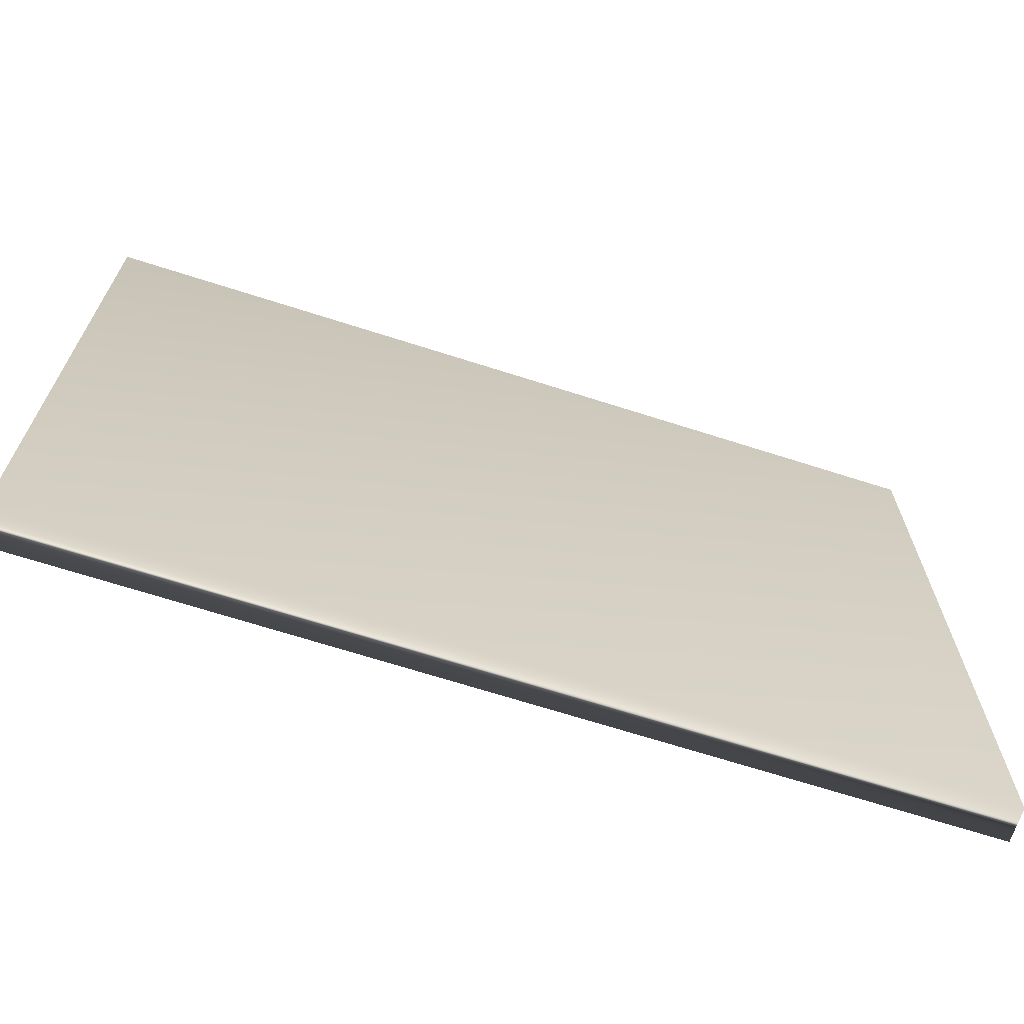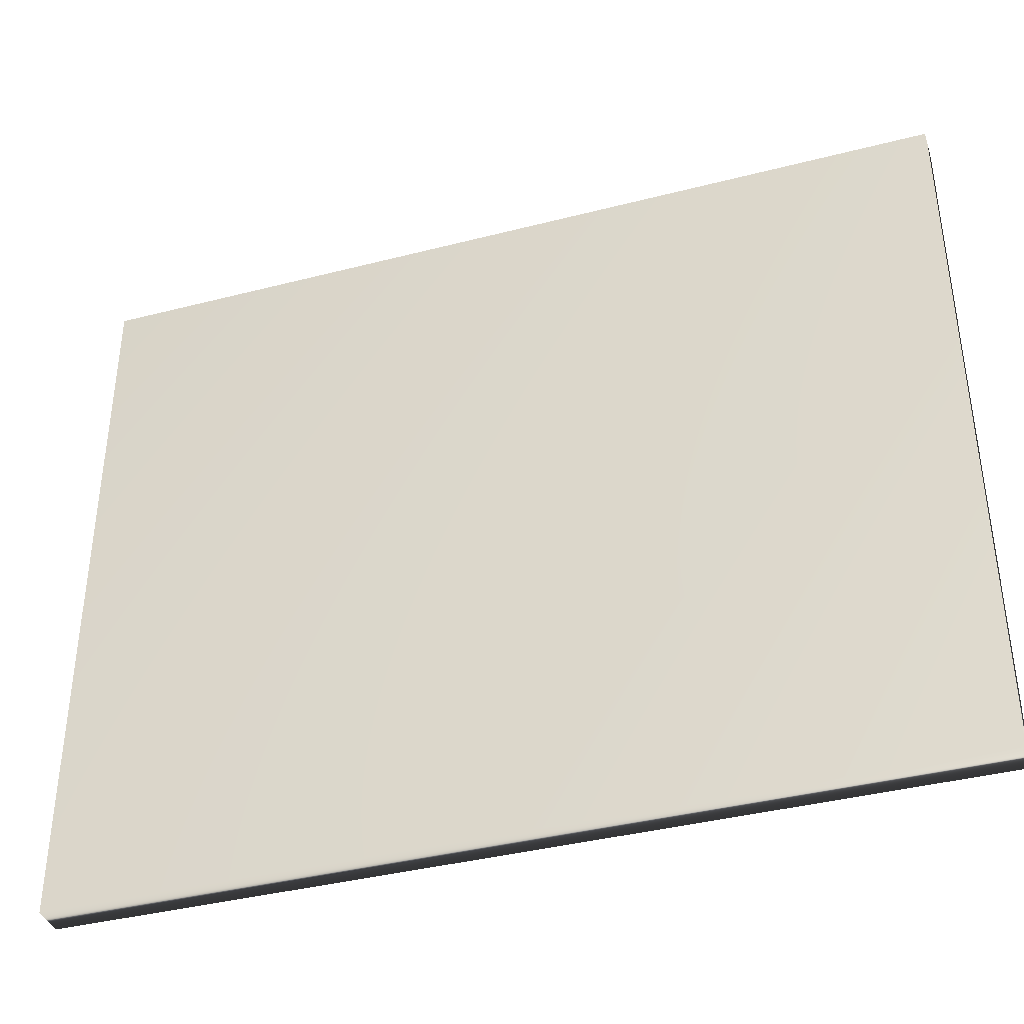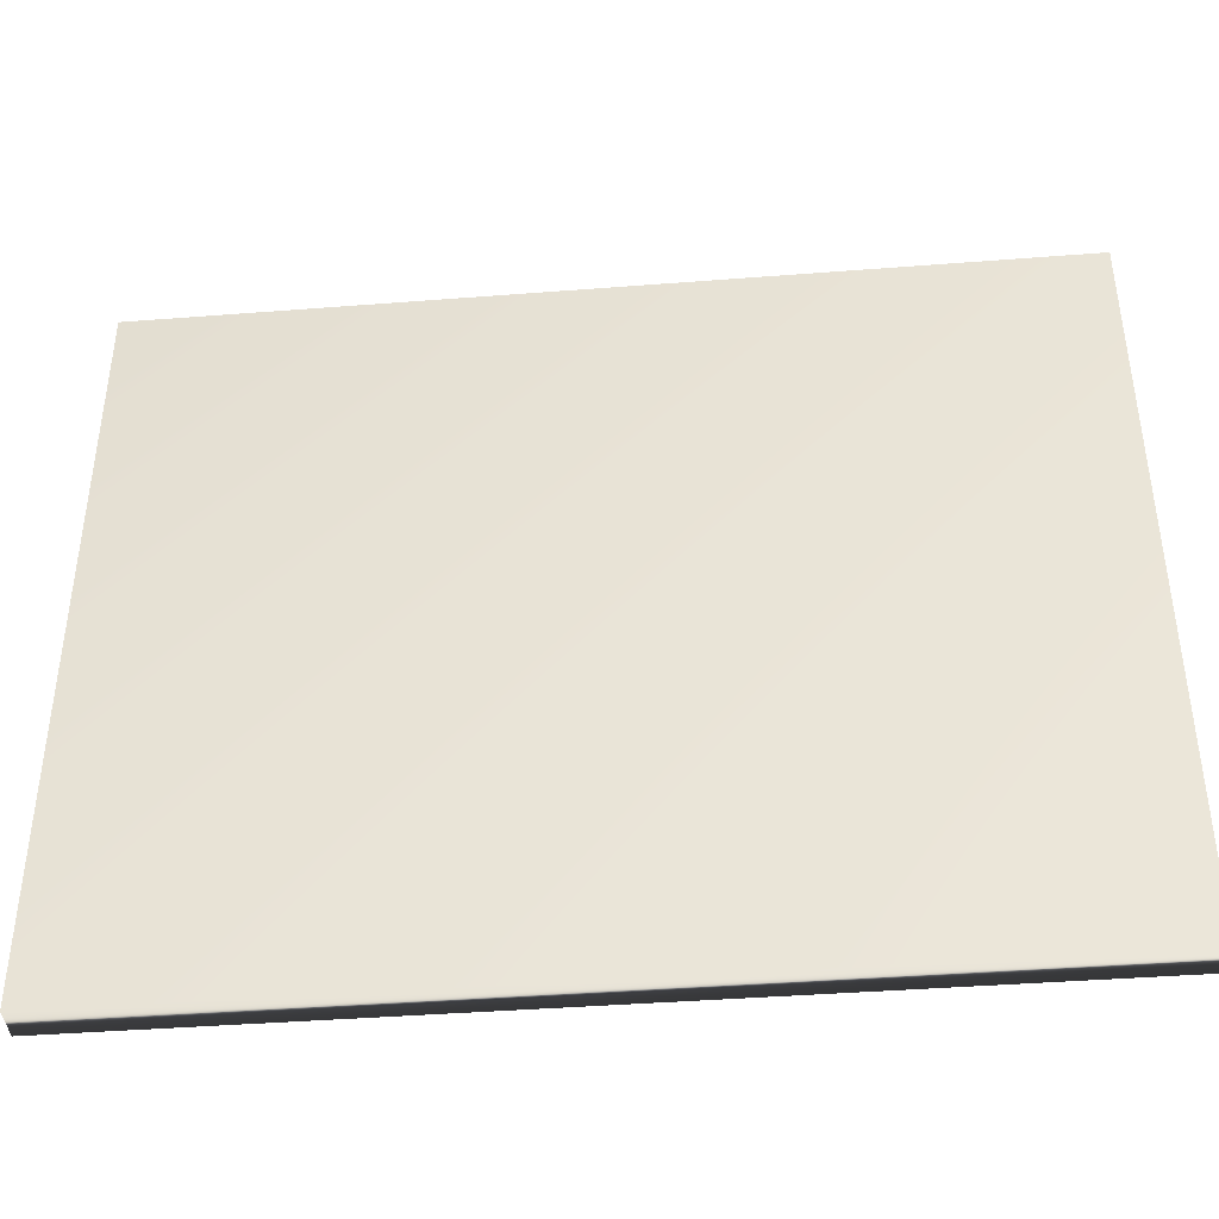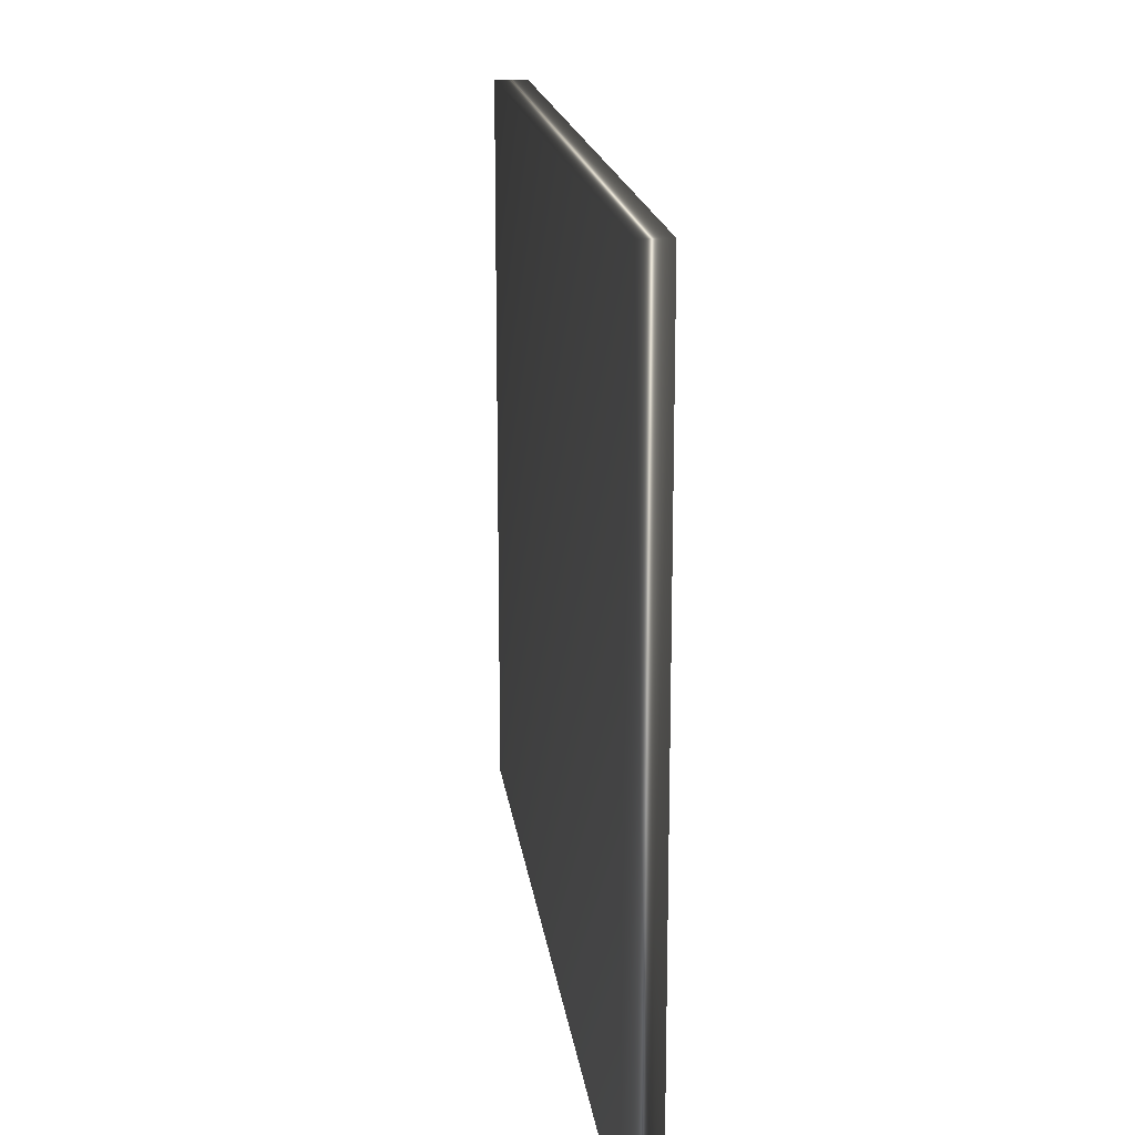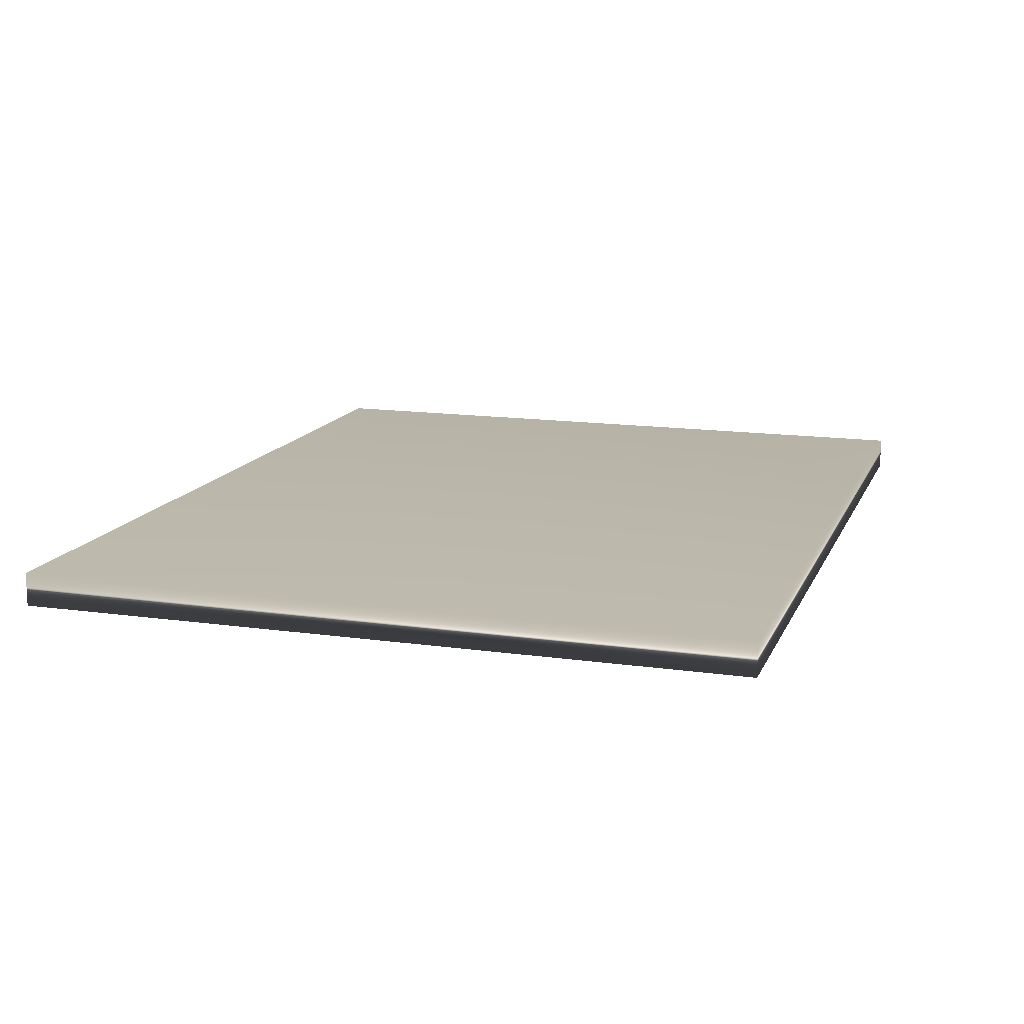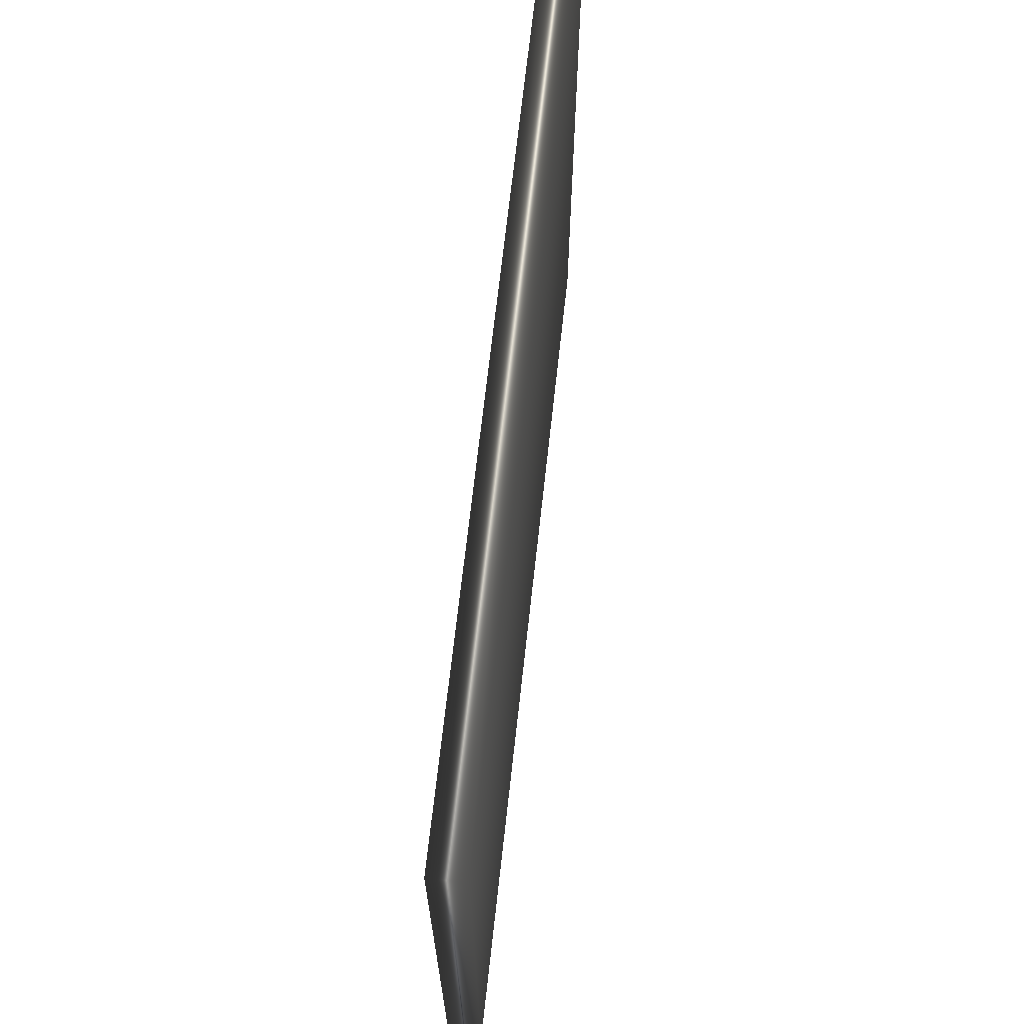
<metadata>
{"format":"obj","ext":"obj","renderer":"f3d","projection":"perspective","resolution":1024,"background":"white","views":[{"elev":-68.2,"azim":162.2,"up":"+Y"},{"elev":-38.7,"azim":18.0,"up":"+Y"},{"elev":-41.2,"azim":5.4,"up":"+Y"},{"elev":17.5,"azim":82.8,"up":"+Y"},{"elev":14.2,"azim":-72.6,"up":"+Z"},{"elev":68.3,"azim":-83.7,"up":"+Y"}]}
</metadata>
<code>
v -63.2 -4.167 308.5
v -63.2 -26.06 308.5
v -63.2 -4.167 307.5
v -63.2 -26.06 307.5
v -89.7 -26.06 308.5
v -89.7 -4.167 308.5
v -89.7 -26.06 307.5
v -89.7 -4.167 307.5
f 1 2 3
f 3 2 4
f 2 1 5
f 5 1 6
f 5 7 2
f 2 7 4
f 1 3 6
f 6 3 8
f 7 8 4
f 4 8 3
f 5 6 7
f 7 6 8

</code>
